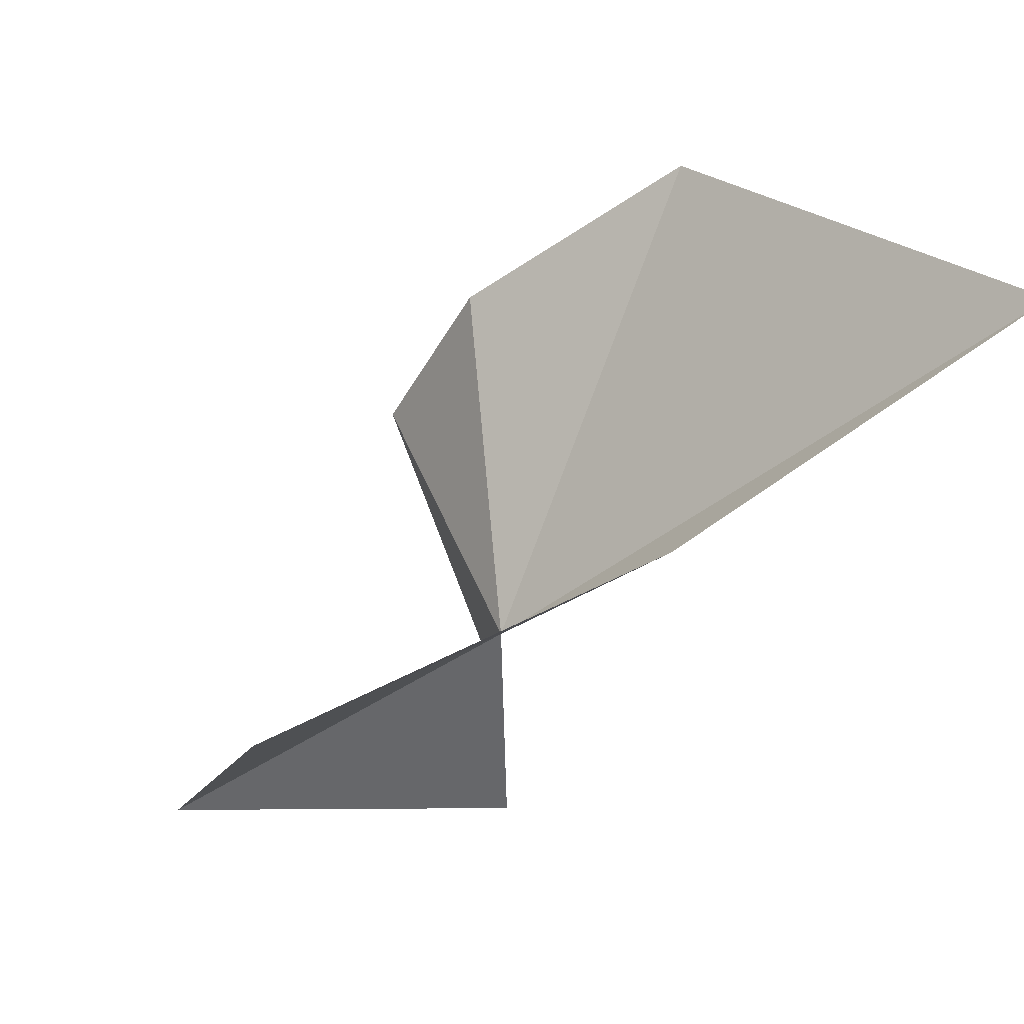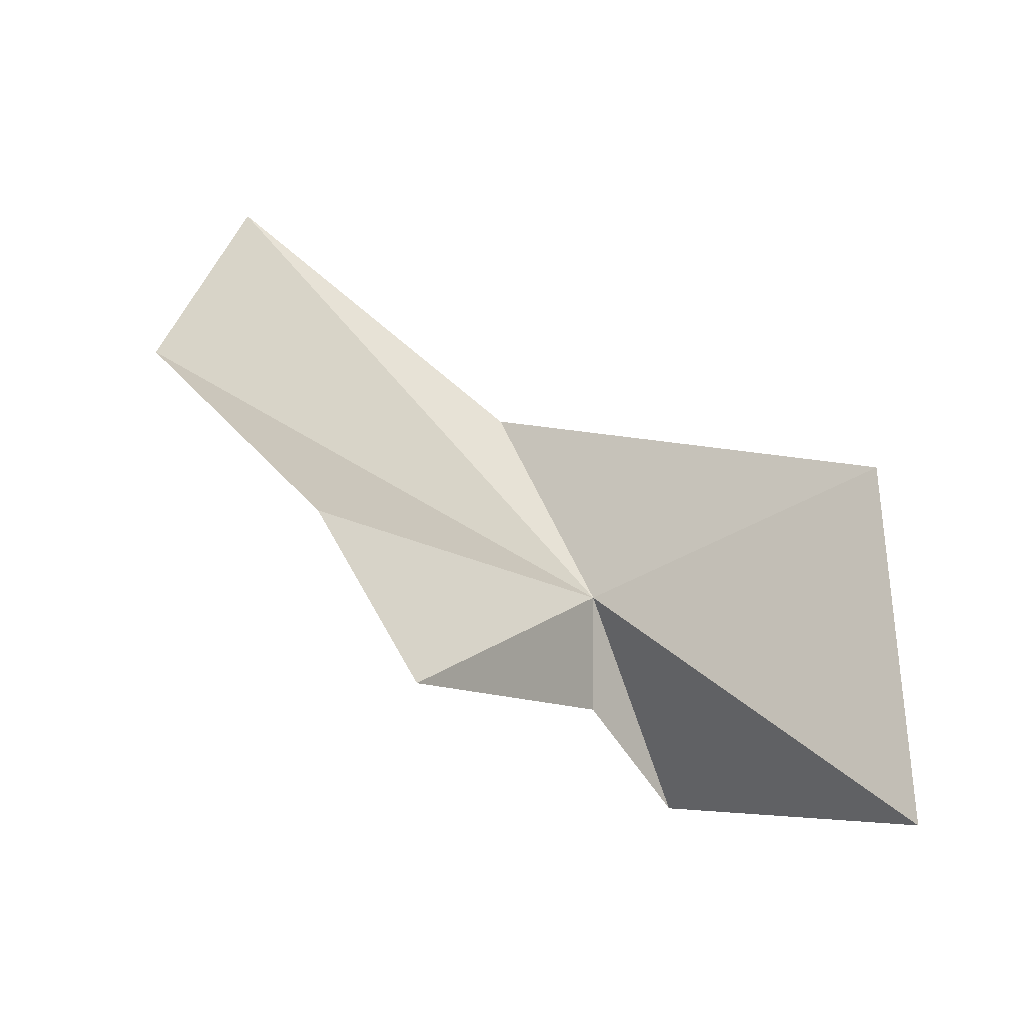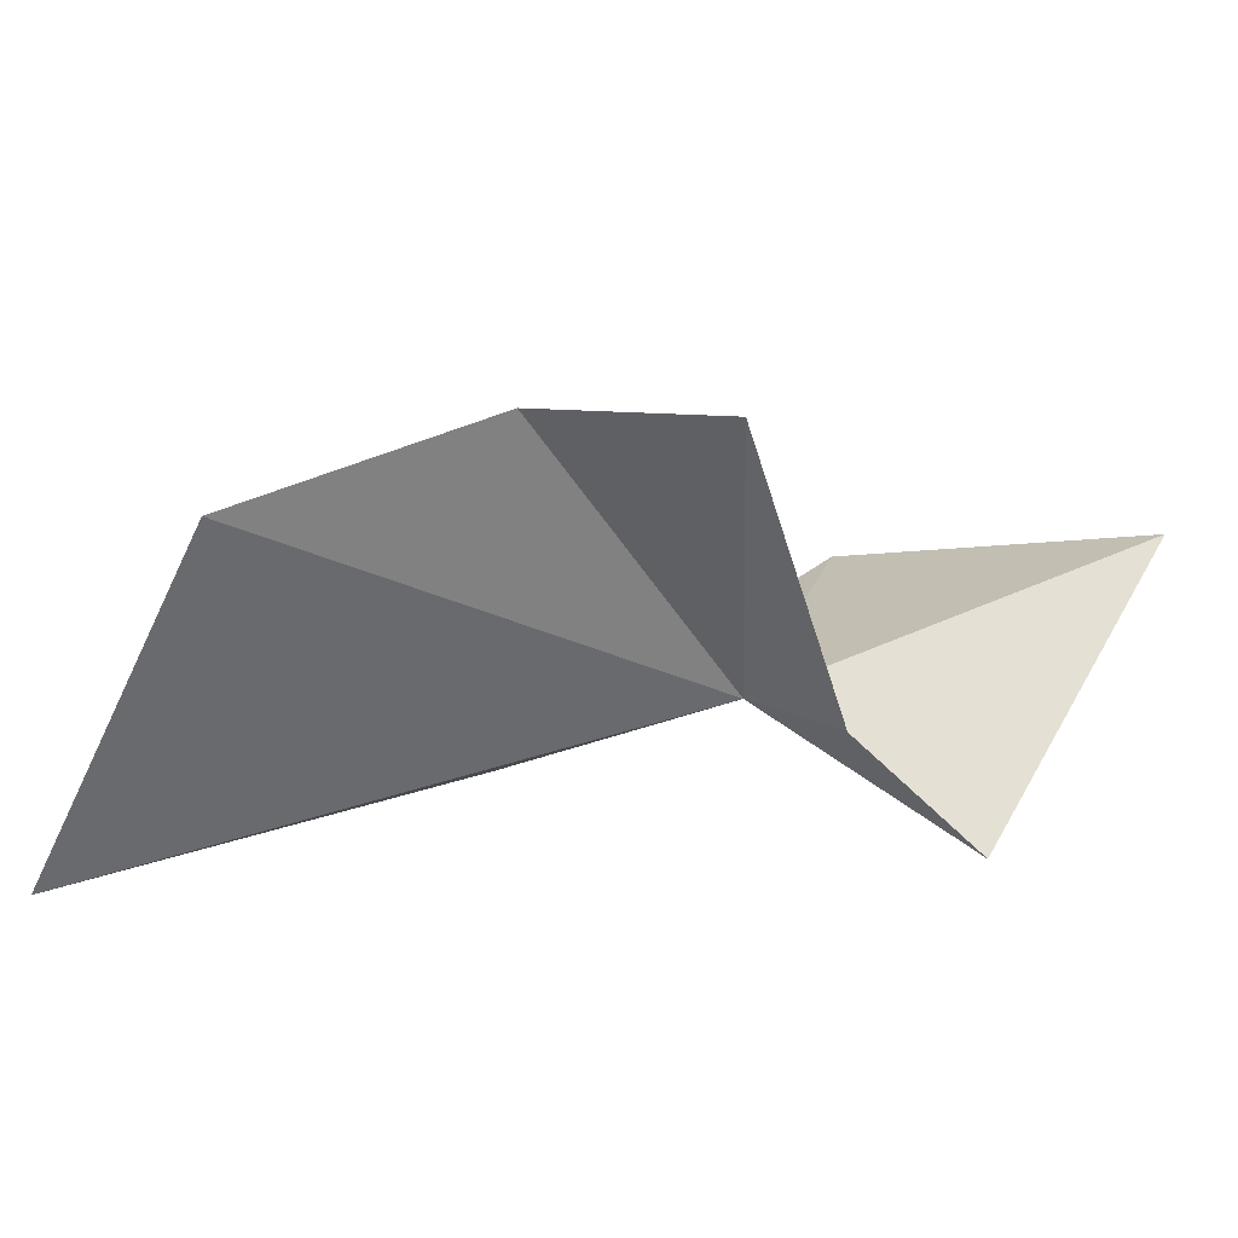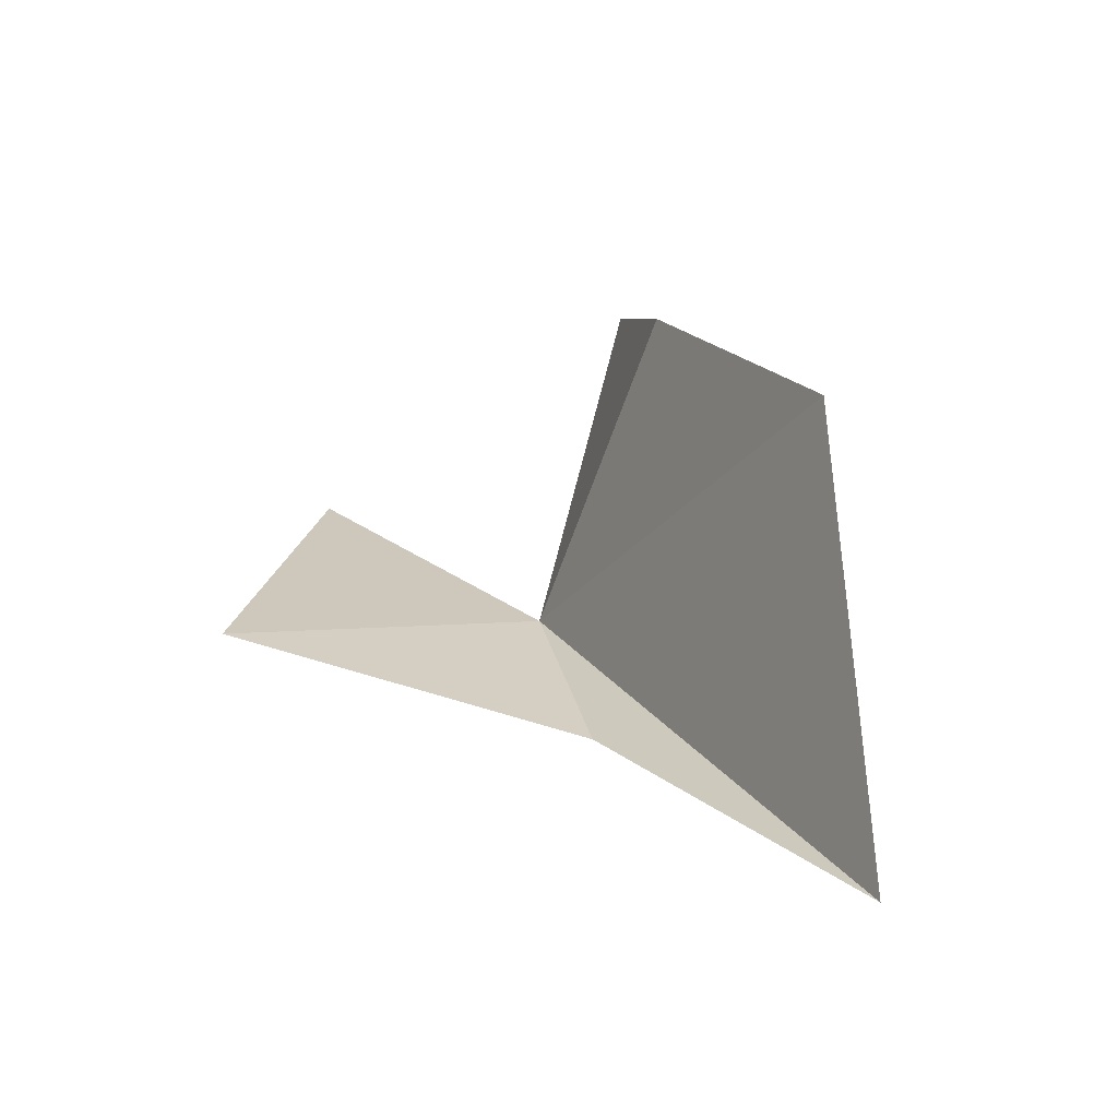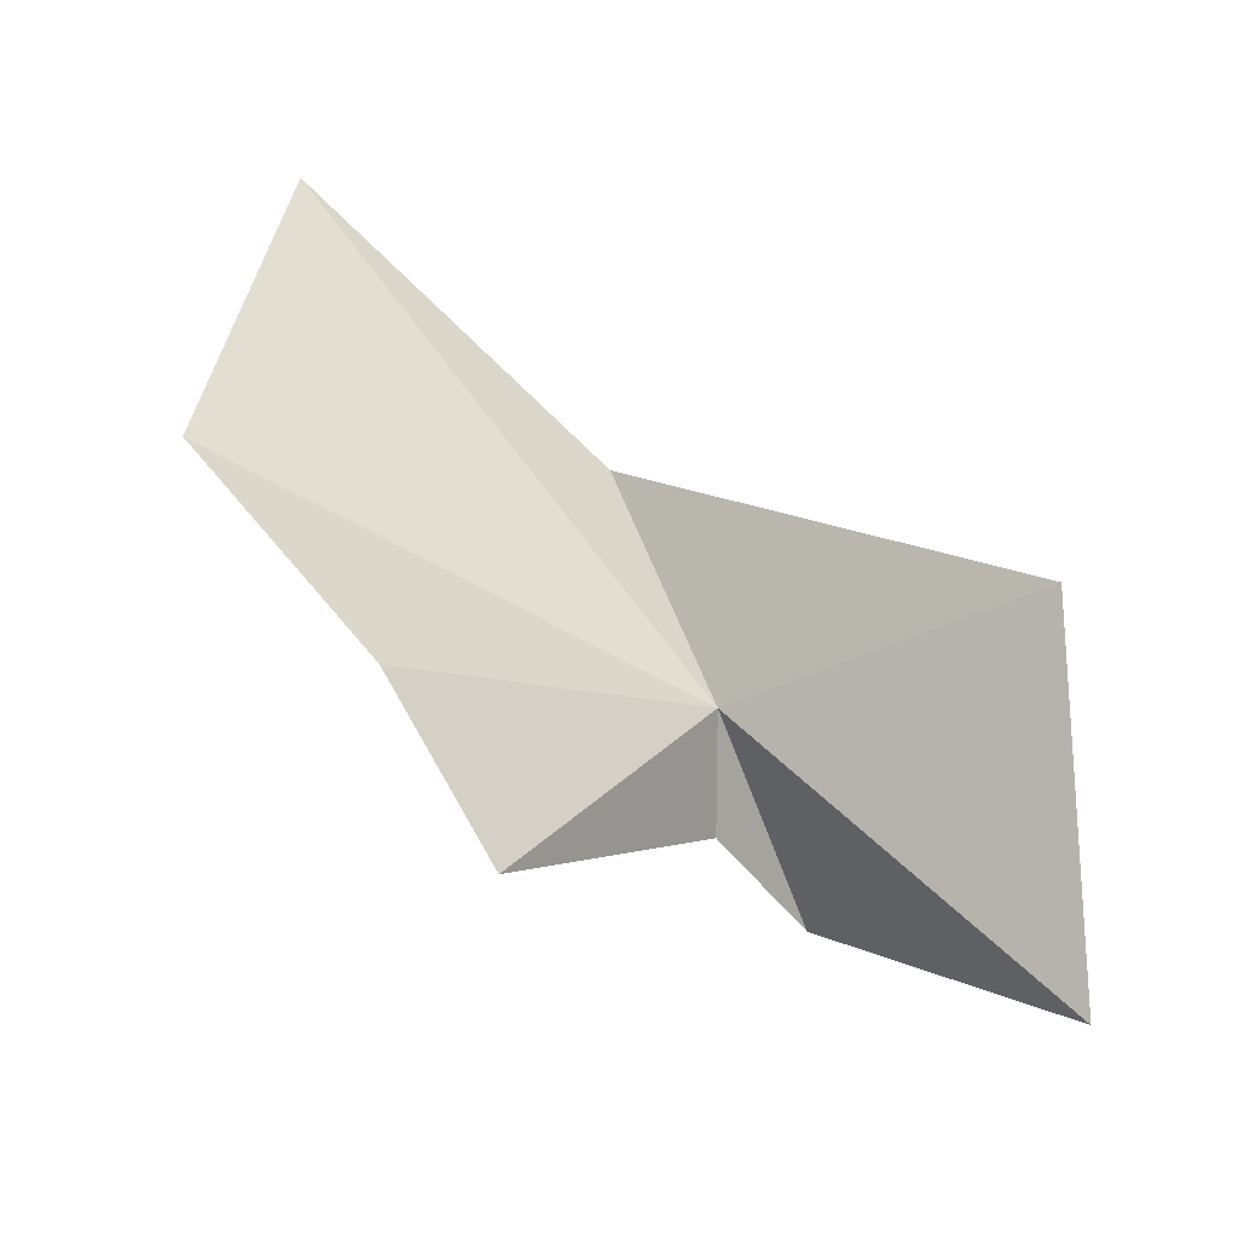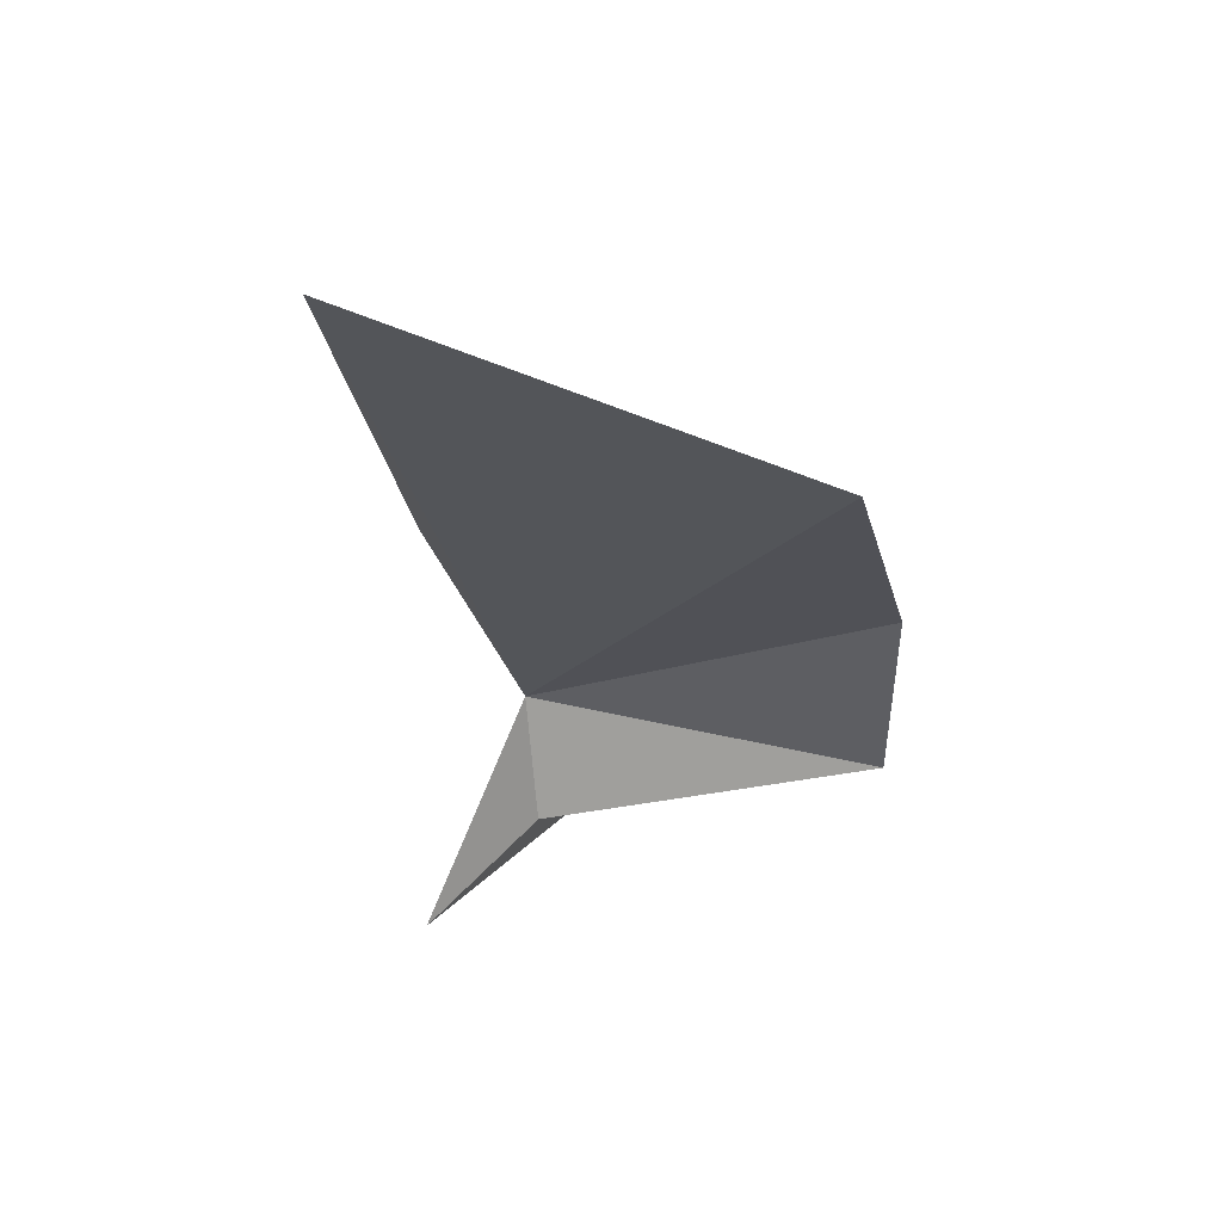
<metadata>
{"format":"obj","ext":"obj","renderer":"f3d","projection":"perspective","resolution":1024,"background":"white","views":[{"elev":62.7,"azim":-35.0,"up":"+Z"},{"elev":3.5,"azim":-159.3,"up":"+Z"},{"elev":27.9,"azim":133.7,"up":"+Y"},{"elev":3.7,"azim":24.3,"up":"+Y"},{"elev":15.8,"azim":-157.8,"up":"+Z"},{"elev":14.0,"azim":85.5,"up":"+Z"}]}
</metadata>
<code>
v -17.86 43.84 13.92
v -17.93 44.07 11.54
v -16.47 50.18 12.84
v -15.02 41.98 17.62
v -23.87 43.58 16.78
v -7.882 40.41 22.5
v -9.975 48.53 19.13
v -14.35 50.04 16.06
v -25.22 45.92 9.93
v -19.01 41.99 9.113
f 1 2 3
f 1 4 5
f 1 7 6
f 1 8 7
f 1 3 8
f 1 5 9
f 1 9 10
f 1 10 2
f 1 6 4

</code>
